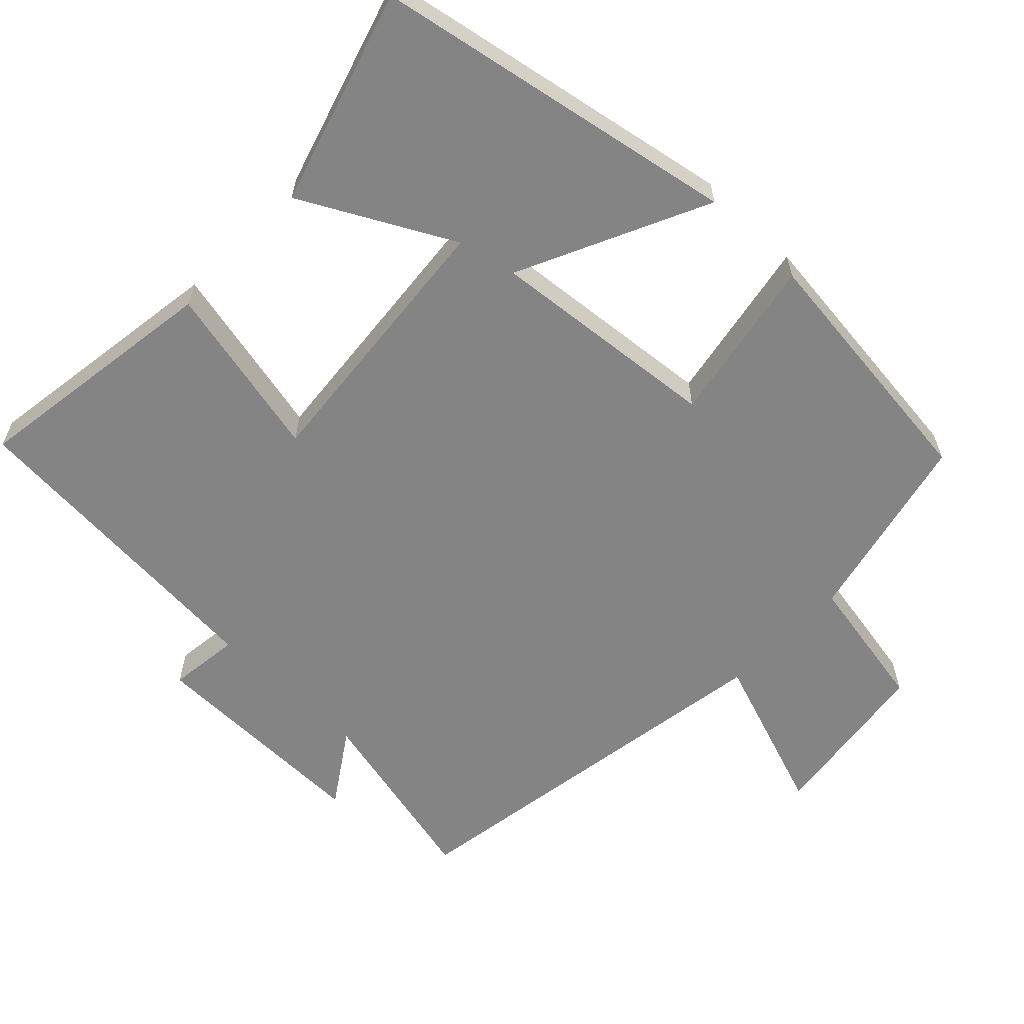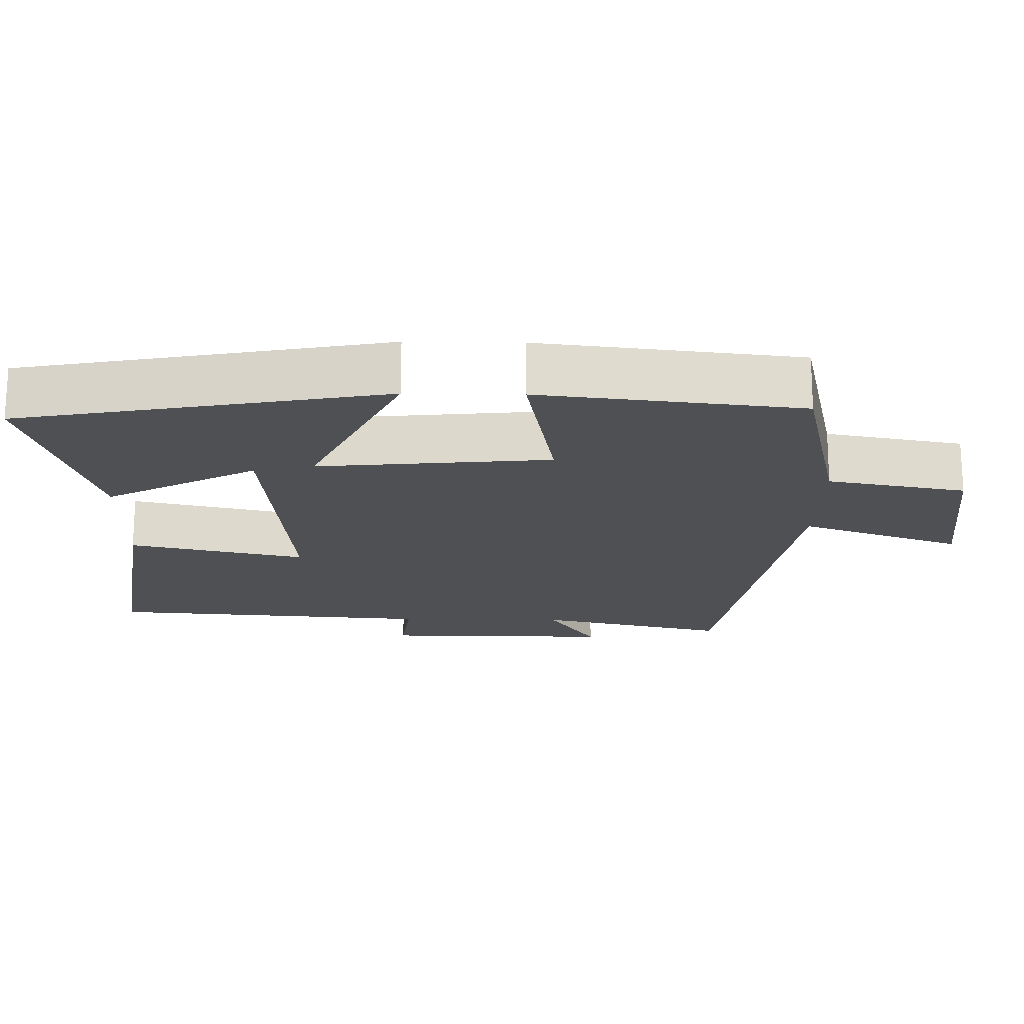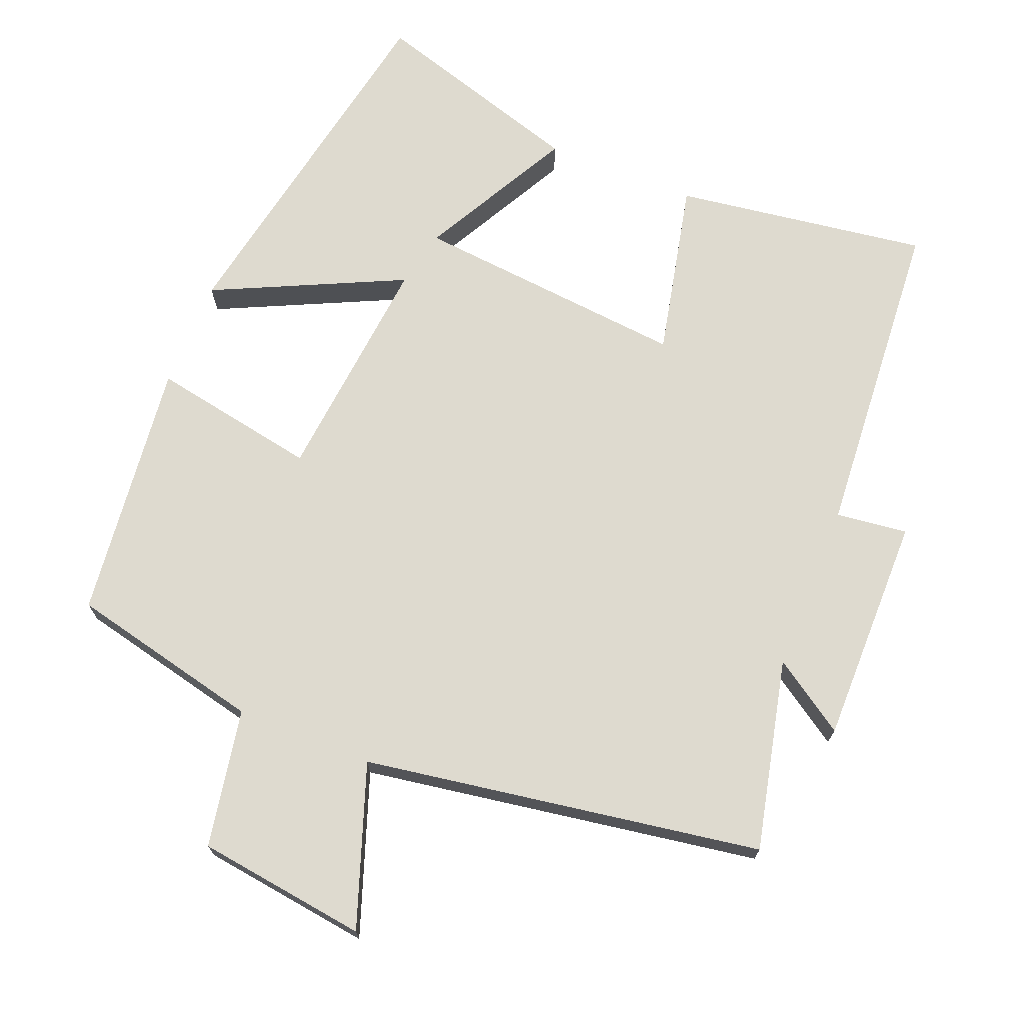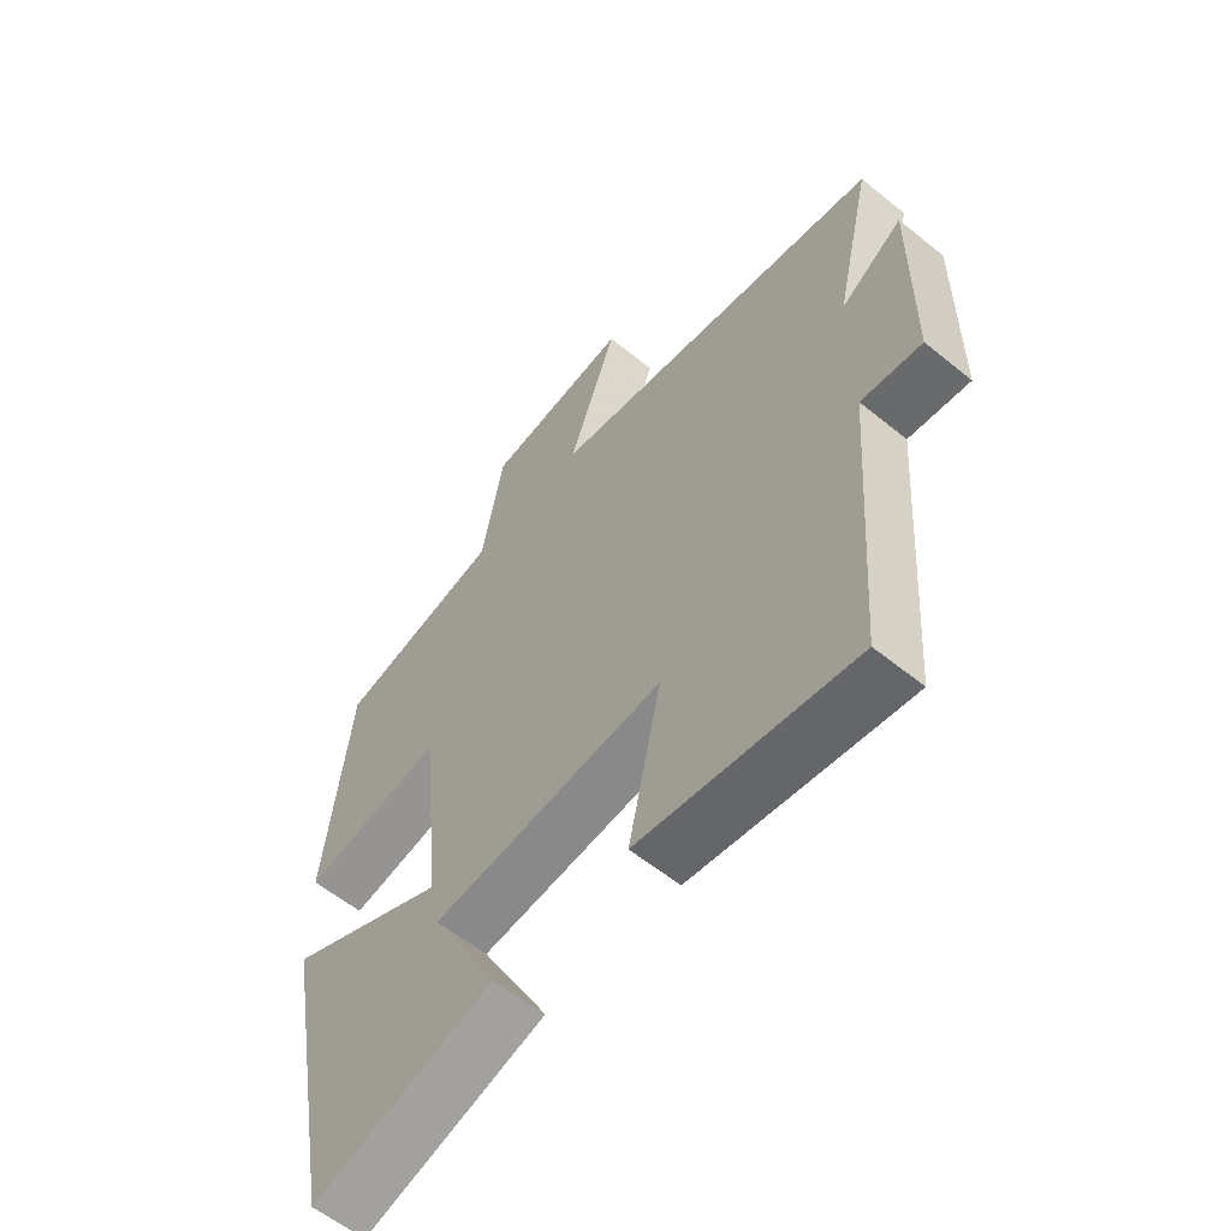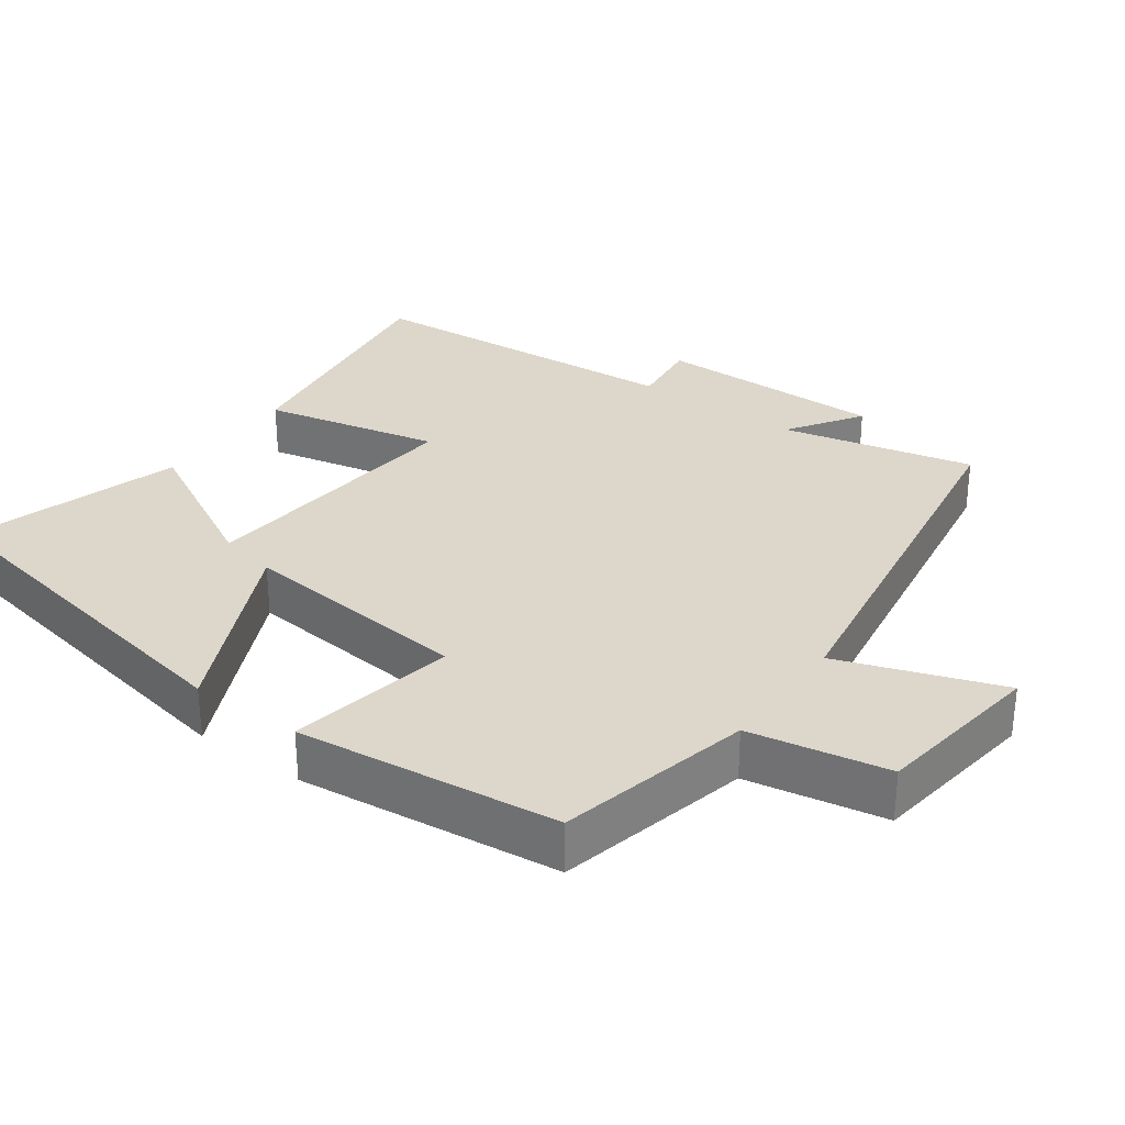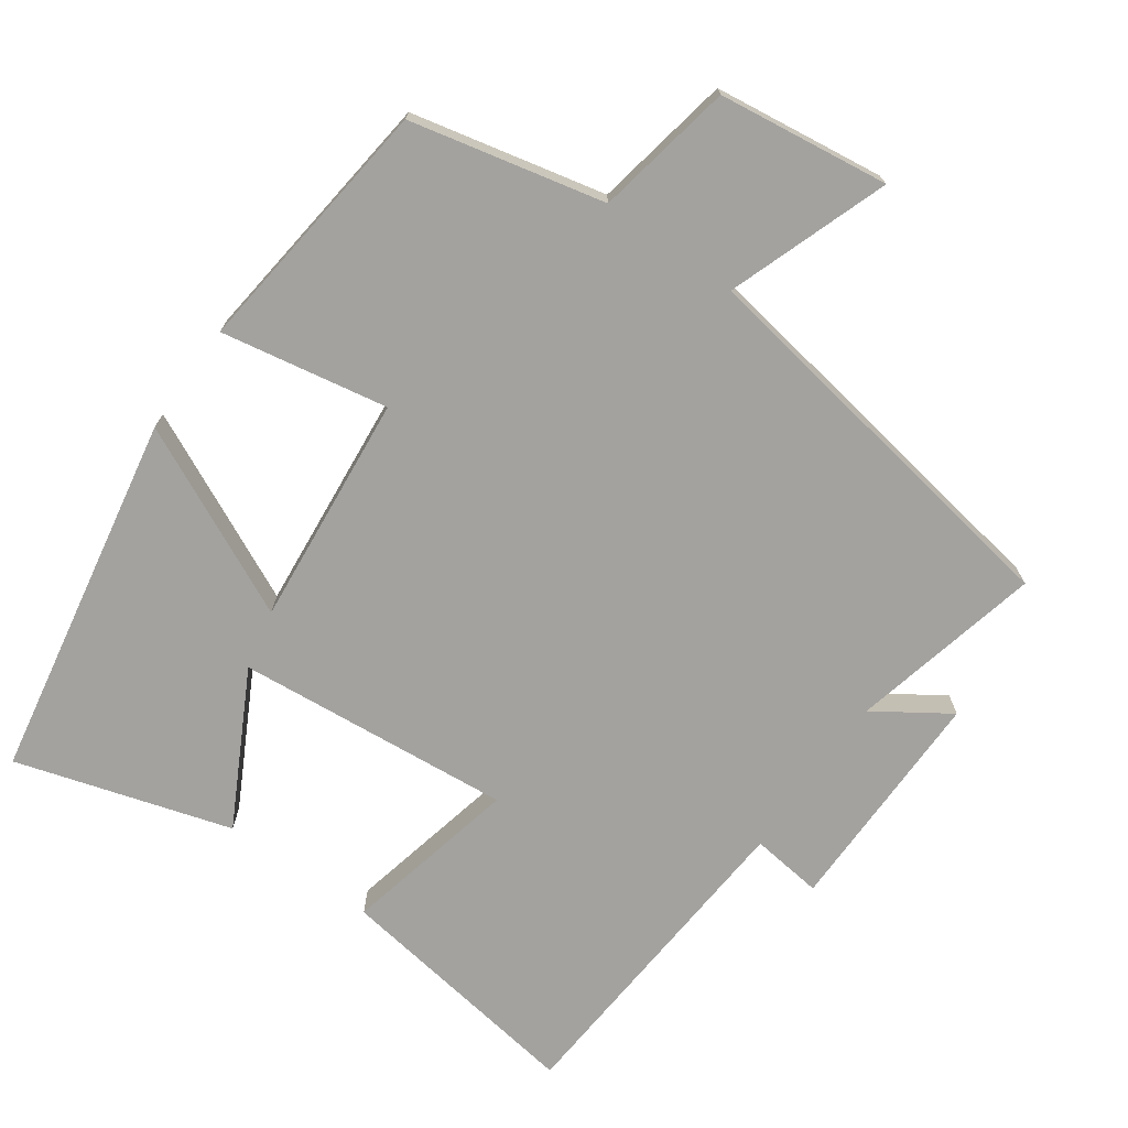
<metadata>
{"format":"obj","ext":"obj","renderer":"f3d","projection":"perspective","resolution":1024,"background":"white","views":[{"elev":-61.3,"azim":-134.0,"up":"+Y"},{"elev":-19.0,"azim":-91.1,"up":"+Y"},{"elev":71.0,"azim":21.9,"up":"+Y"},{"elev":-58.7,"azim":50.1,"up":"+Z"},{"elev":30.7,"azim":-54.2,"up":"+Y"},{"elev":-72.4,"azim":-35.5,"up":"+Y"}]}
</metadata>
<code>
v -0.404 0.07 -0.591
v -0.5 0.07 -0.082
v -0.235 0.07 -0.207
v -0.267 0.07 0.117
v -0.5 0.07 0.074
v -0.459 0.07 0.438
v -0.189 0.07 0.5
v -0.154 0.07 0.693
v 0.084 0.07 0.725
v 0.005 0.07 0.5
v 0.561 0.07 0.411
v 0.5 0.07 0.144
v 0.602 0.07 0.212
v 0.6 0.07 -0.108
v 0.5 0.07 -0.096
v 0.467 0.07 -0.551
v 0.113 0.07 -0.5
v 0.167 0.07 -0.254
v -0.217 0.07 -0.29
v -0.105 0.07 -0.5
v -0.404 0 -0.591
v -0.5 0 -0.082
v -0.235 0 -0.207
v -0.267 0 0.117
v -0.5 0 0.074
v -0.459 0 0.438
v -0.189 0 0.5
v -0.154 0 0.693
v 0.084 0 0.725
v 0.005 0 0.5
v 0.561 0 0.411
v 0.5 0 0.144
v 0.602 0 0.212
v 0.6 0 -0.108
v 0.5 0 -0.096
v 0.467 0 -0.551
v 0.113 0 -0.5
v 0.167 0 -0.254
v -0.217 0 -0.29
v -0.105 0 -0.5
f 19 20 1 2
f 15 16 17 18
f 15 18 19
f 12 13 14 15
f 12 15 19
f 10 11 12 19
f 7 8 9 10
f 4 5 6 7
f 3 4 7 10
f 19 2 3
f 3 10 19
f 22 21 40 39
f 38 37 36 35
f 39 38 35
f 35 34 33 32
f 39 35 32
f 39 32 31 30
f 30 29 28 27
f 27 26 25 24
f 30 27 24 23
f 23 22 39
f 39 30 23
f 1 21 22 2
f 2 22 23 3
f 3 23 24 4
f 4 24 25 5
f 5 25 26 6
f 6 26 27 7
f 7 27 28 8
f 8 28 29 9
f 9 29 30 10
f 10 30 31 11
f 11 31 32 12
f 12 32 33 13
f 13 33 34 14
f 14 34 35 15
f 15 35 36 16
f 16 36 37 17
f 17 37 38 18
f 18 38 39 19
f 19 39 40 20
f 20 40 21 1

</code>
